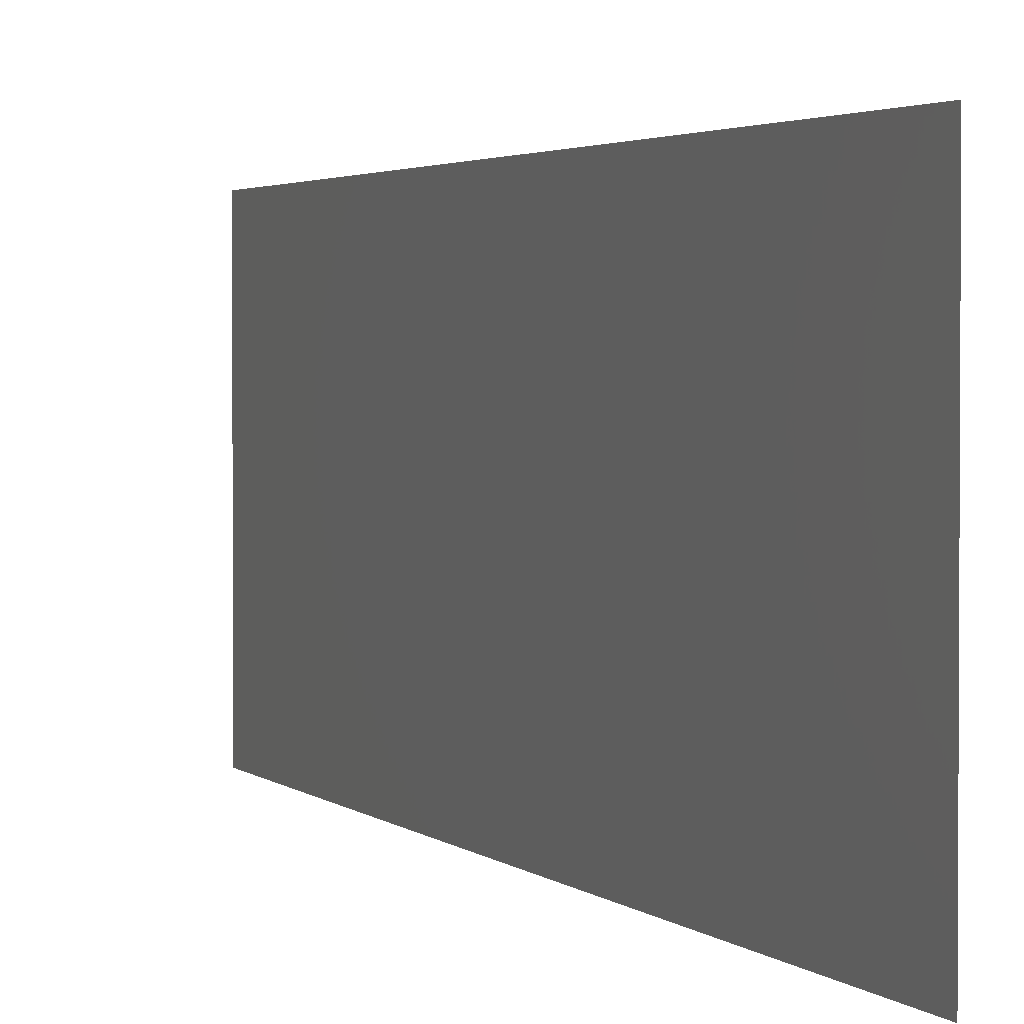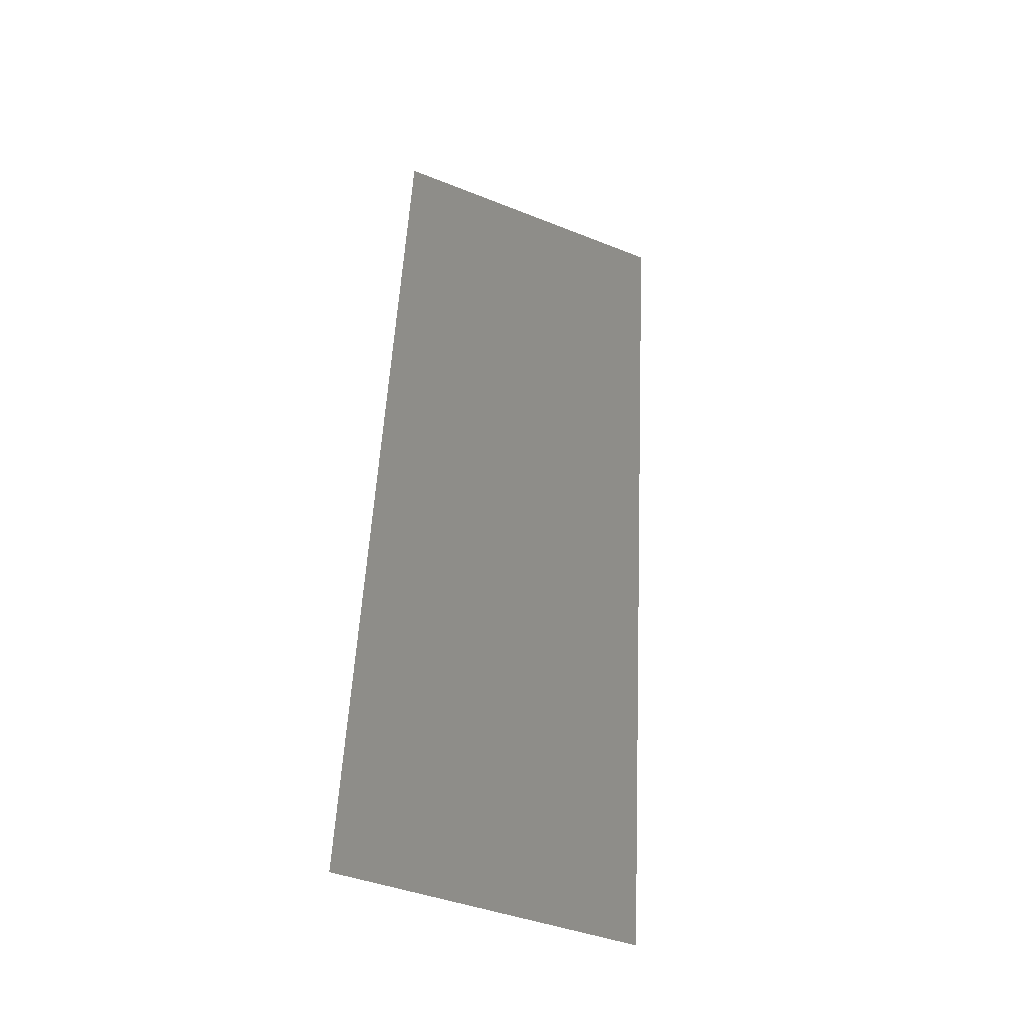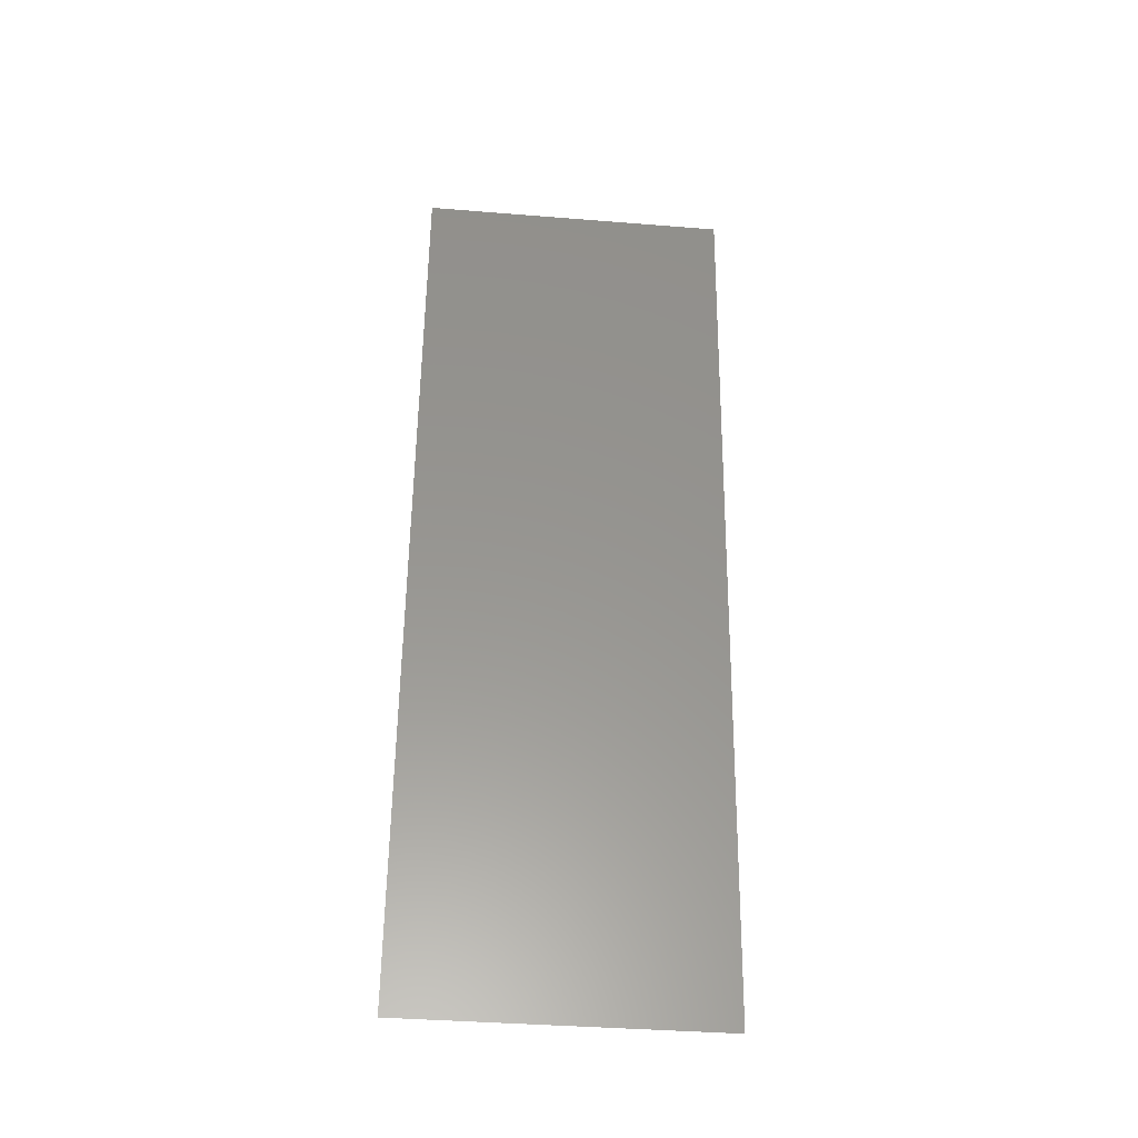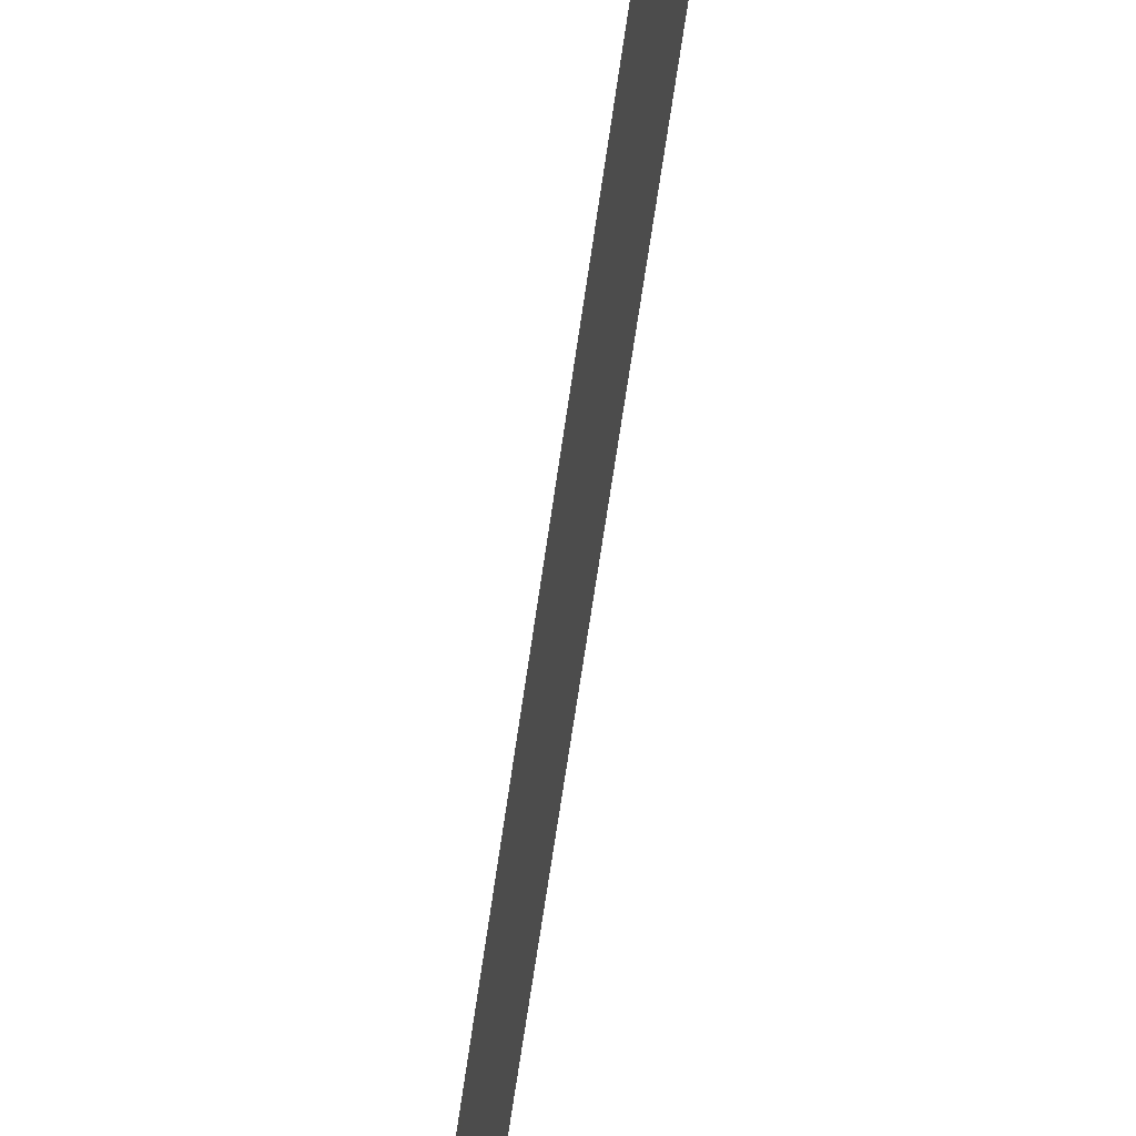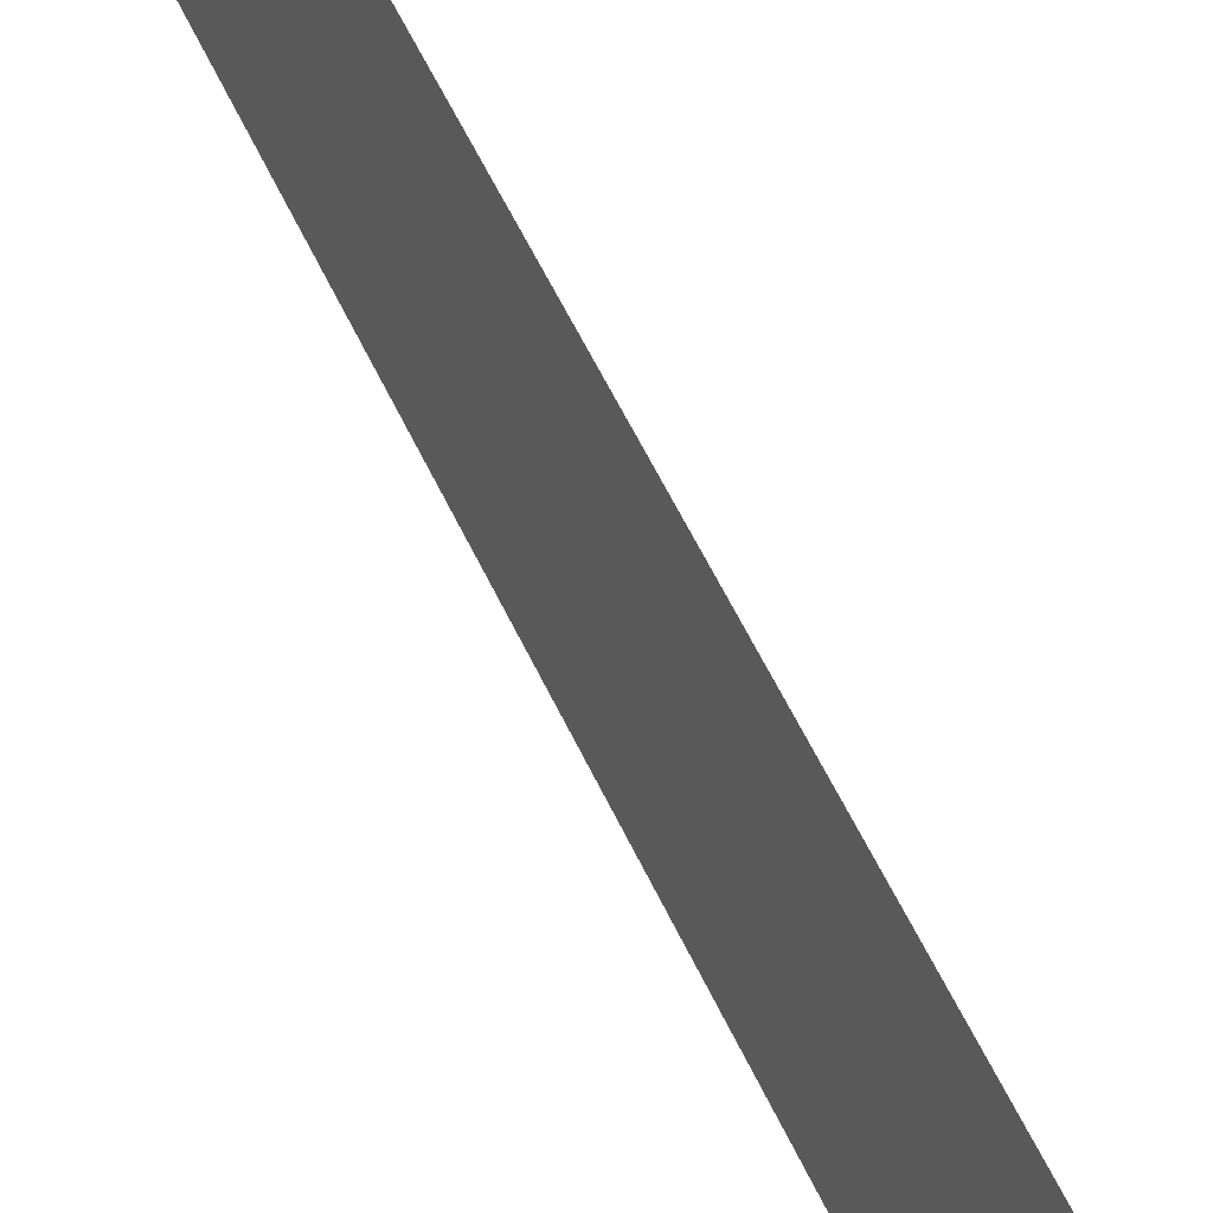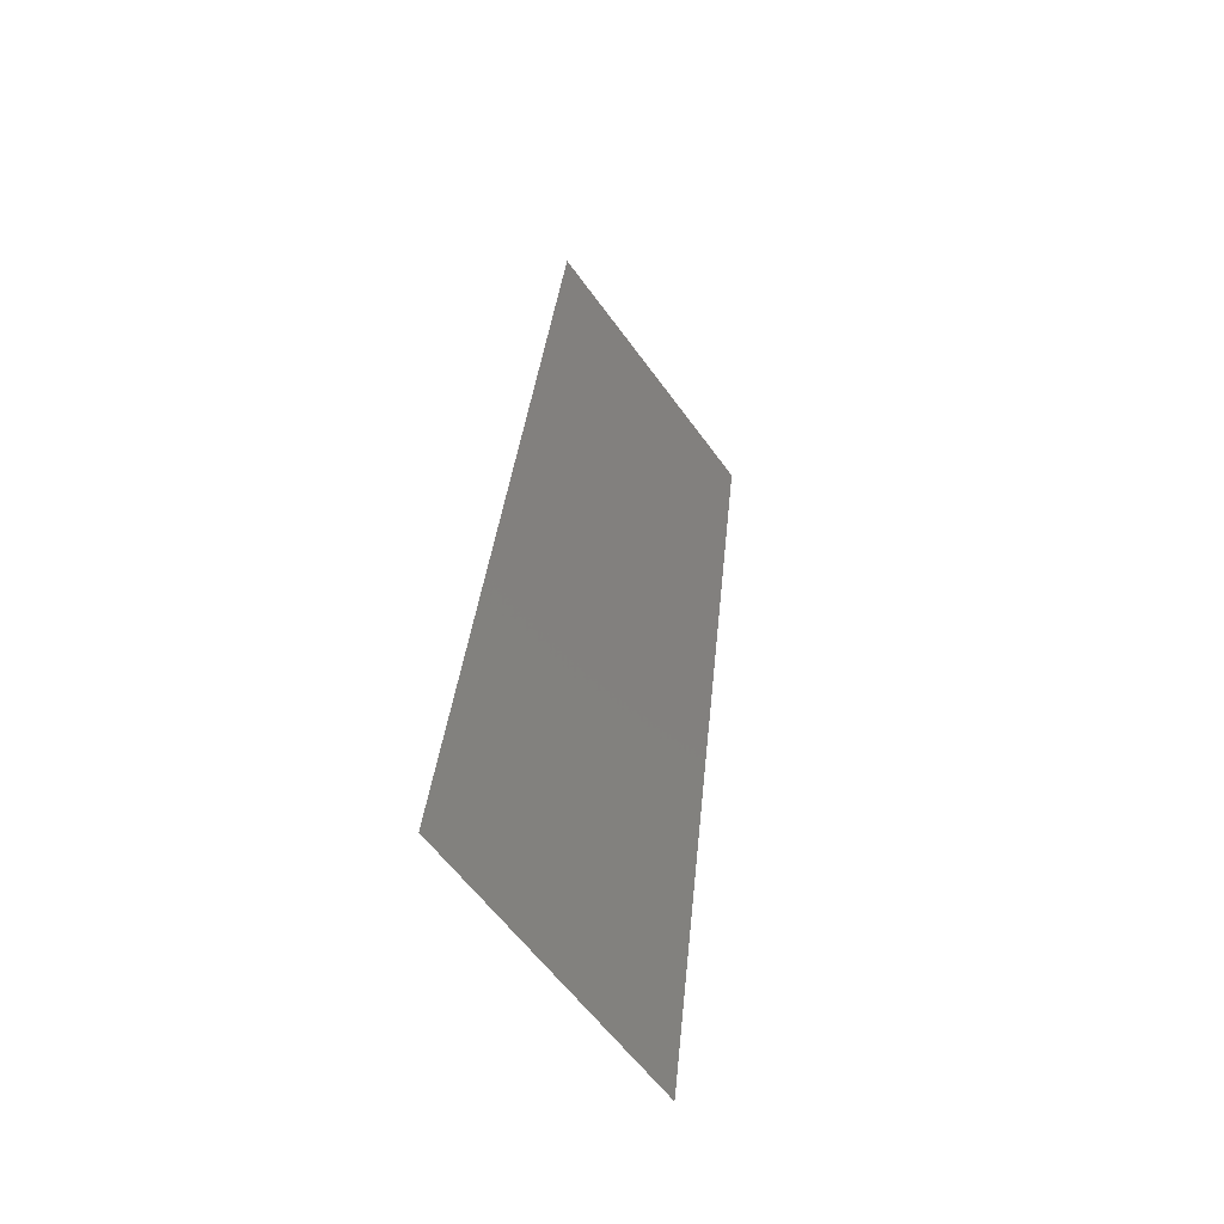
<metadata>
{"format":"stl","ext":"stl","renderer":"f3d","projection":"perspective","resolution":1024,"background":"white","views":[{"elev":2.3,"azim":154.1,"up":"+Z"},{"elev":-42.5,"azim":64.6,"up":"+Y"},{"elev":-39.2,"azim":84.3,"up":"+Y"},{"elev":-63.5,"azim":165.4,"up":"+Z"},{"elev":60.5,"azim":-32.2,"up":"+Z"},{"elev":-58.9,"azim":35.5,"up":"+Y"}]}
</metadata>
<code>
# stl→obj: 21 verts, 26 faces
v 0.01481 0.05832 0.02
v 0.01379 0.04958 0.01155
v 0.01481 0.05832 0.01
v 0.008 0 0
v 0.009022 0.008749 0.008448
v 0.008 0 0.01
v 0.009362 0.01166 0
v 0.01345 0.04666 0.02
v 0.01072 0.02333 0
v 0.01141 0.02916 0.01
v 0.0101 0.01798 0.009741
v 0.01072 0.02333 0.02
v 0.01209 0.03499 0
v 0.01271 0.04034 0.01026
v 0.01345 0.04666 0
v 0.009362 0.01166 0.02
v 0.01209 0.03499 0.02
v 0.008 0 0.02
v 0.008629 0.005385 0.015
v 0.01481 0.05832 0
v 0.01418 0.05294 0.005
f 1 2 3
f 4 5 6
f 7 5 4
f 8 2 1
f 9 10 11
f 11 10 12
f 13 10 9
f 14 10 13
f 15 14 13
f 16 11 12
f 9 11 7
f 17 14 8
f 17 10 14
f 12 10 17
f 16 5 11
f 15 2 14
f 18 19 16
f 20 21 15
f 16 19 5
f 15 21 2
f 11 5 7
f 14 2 8
f 3 21 20
f 6 19 18
f 2 21 3
f 5 19 6

</code>
